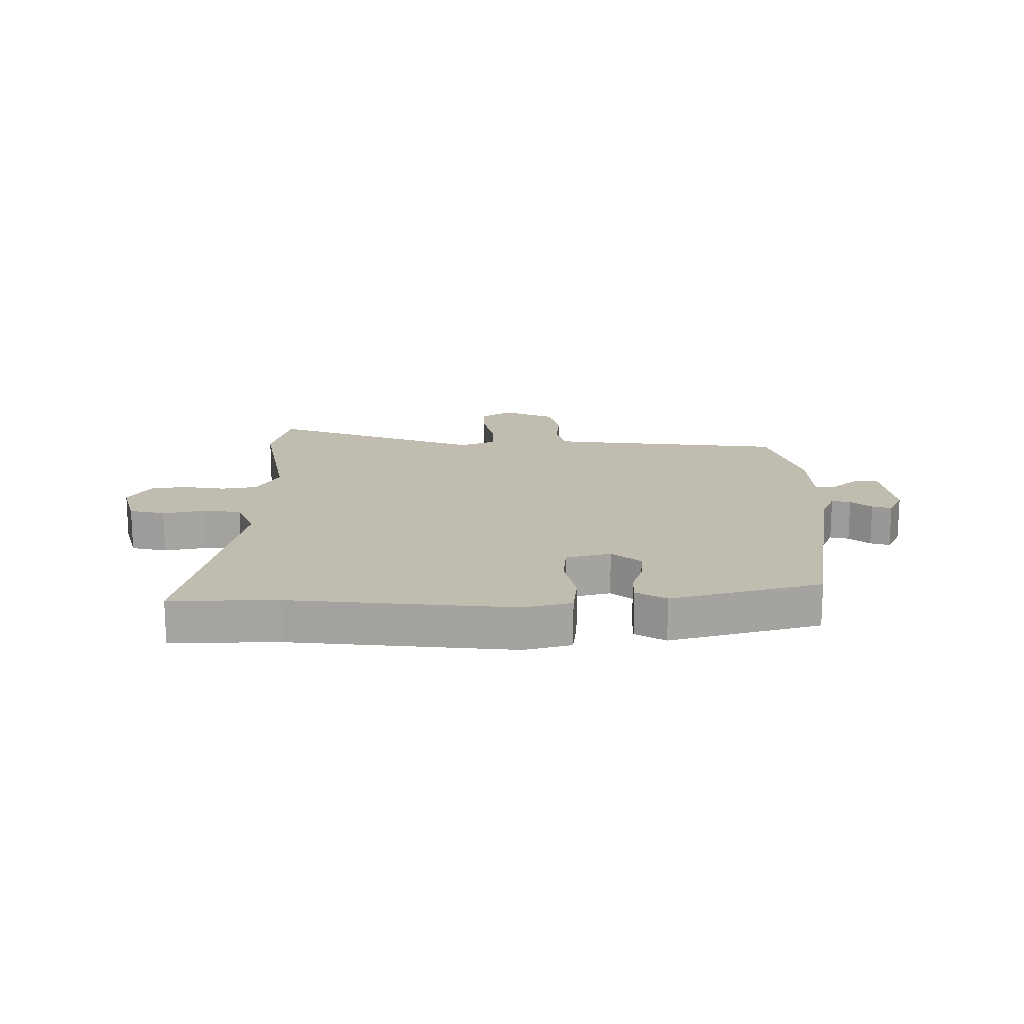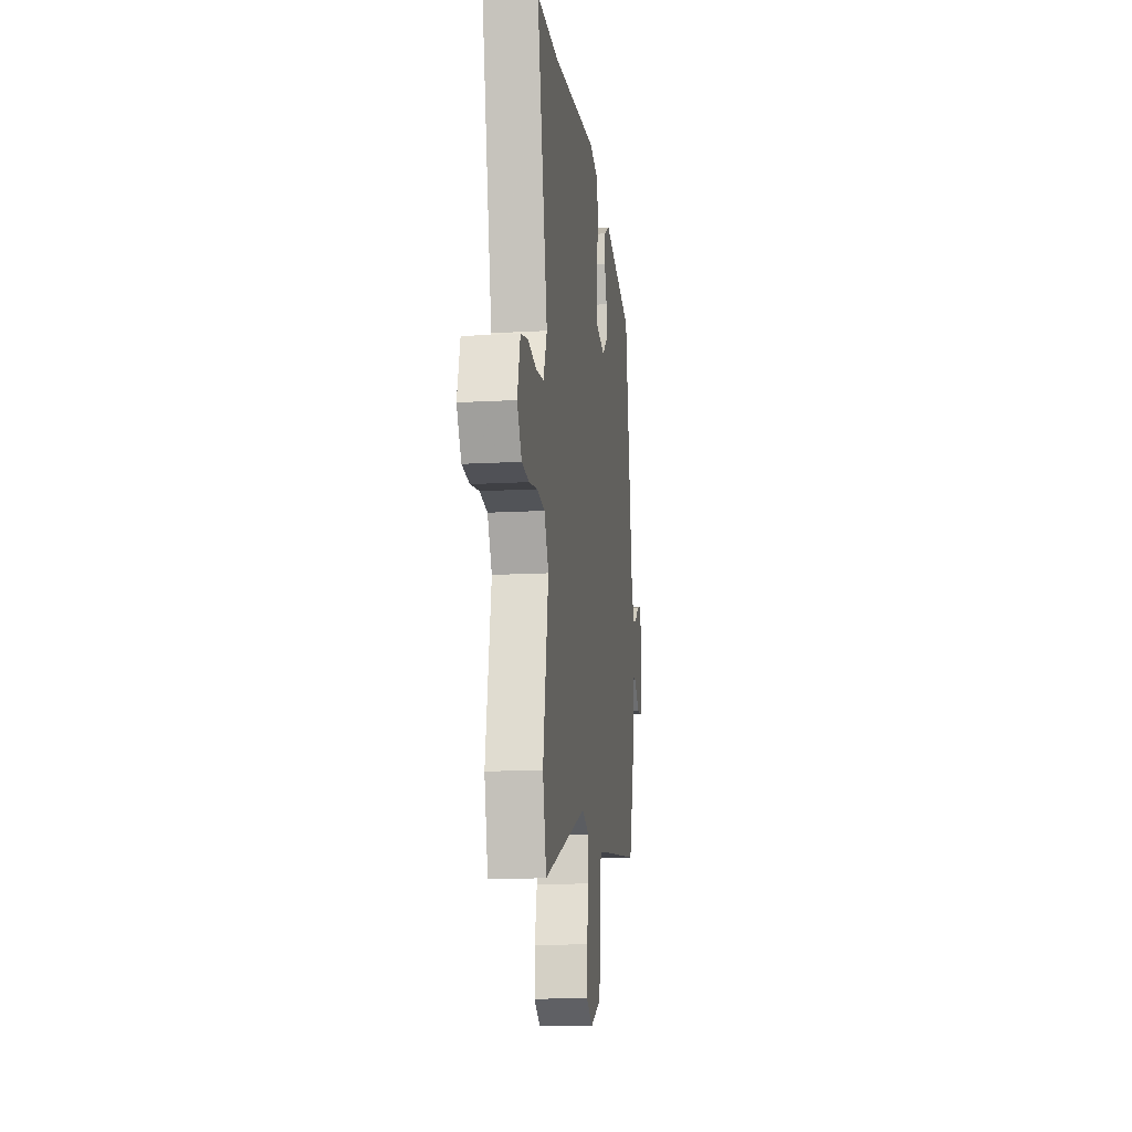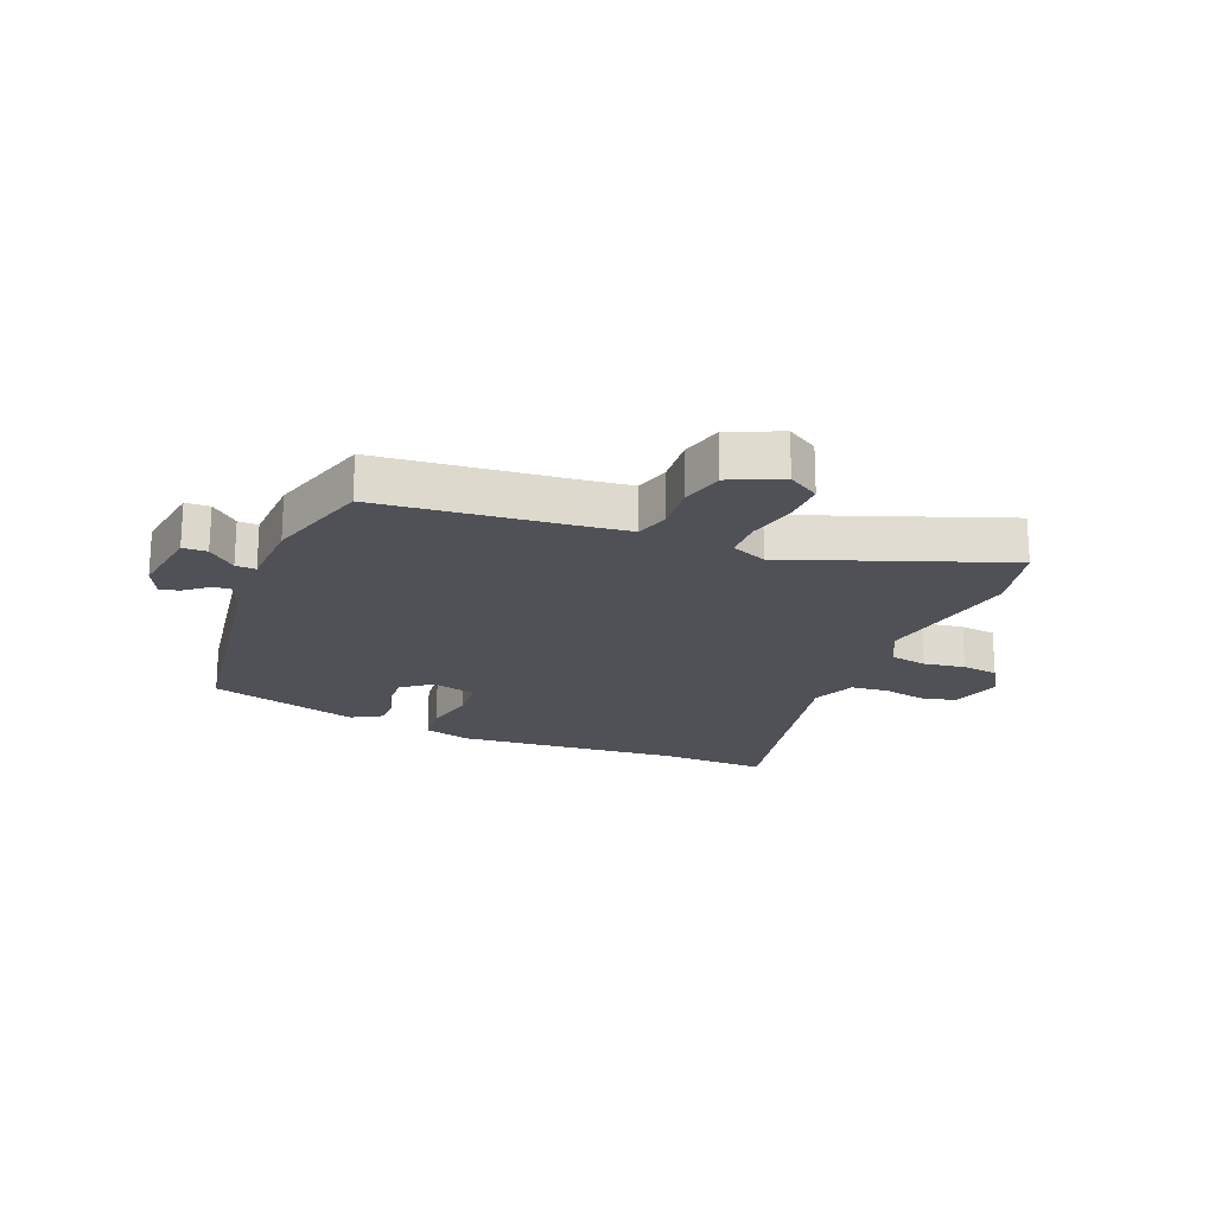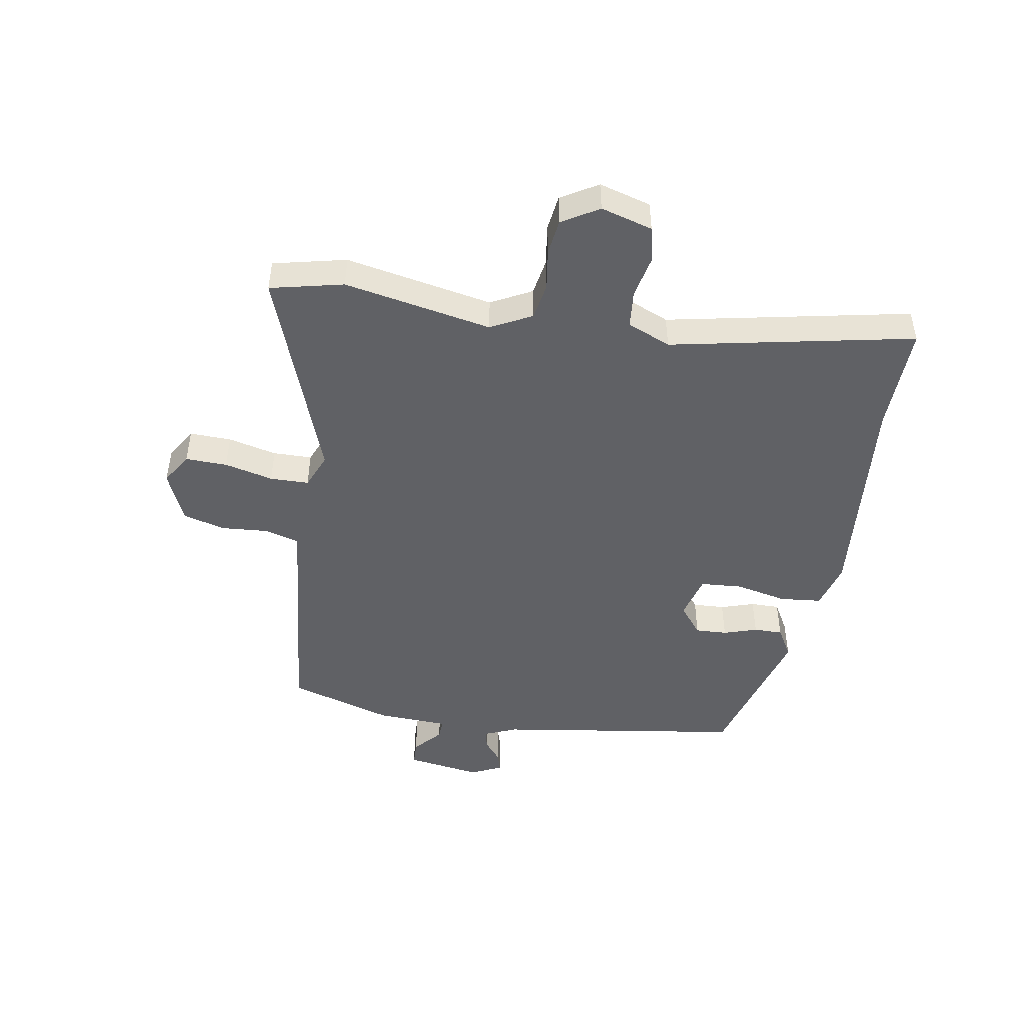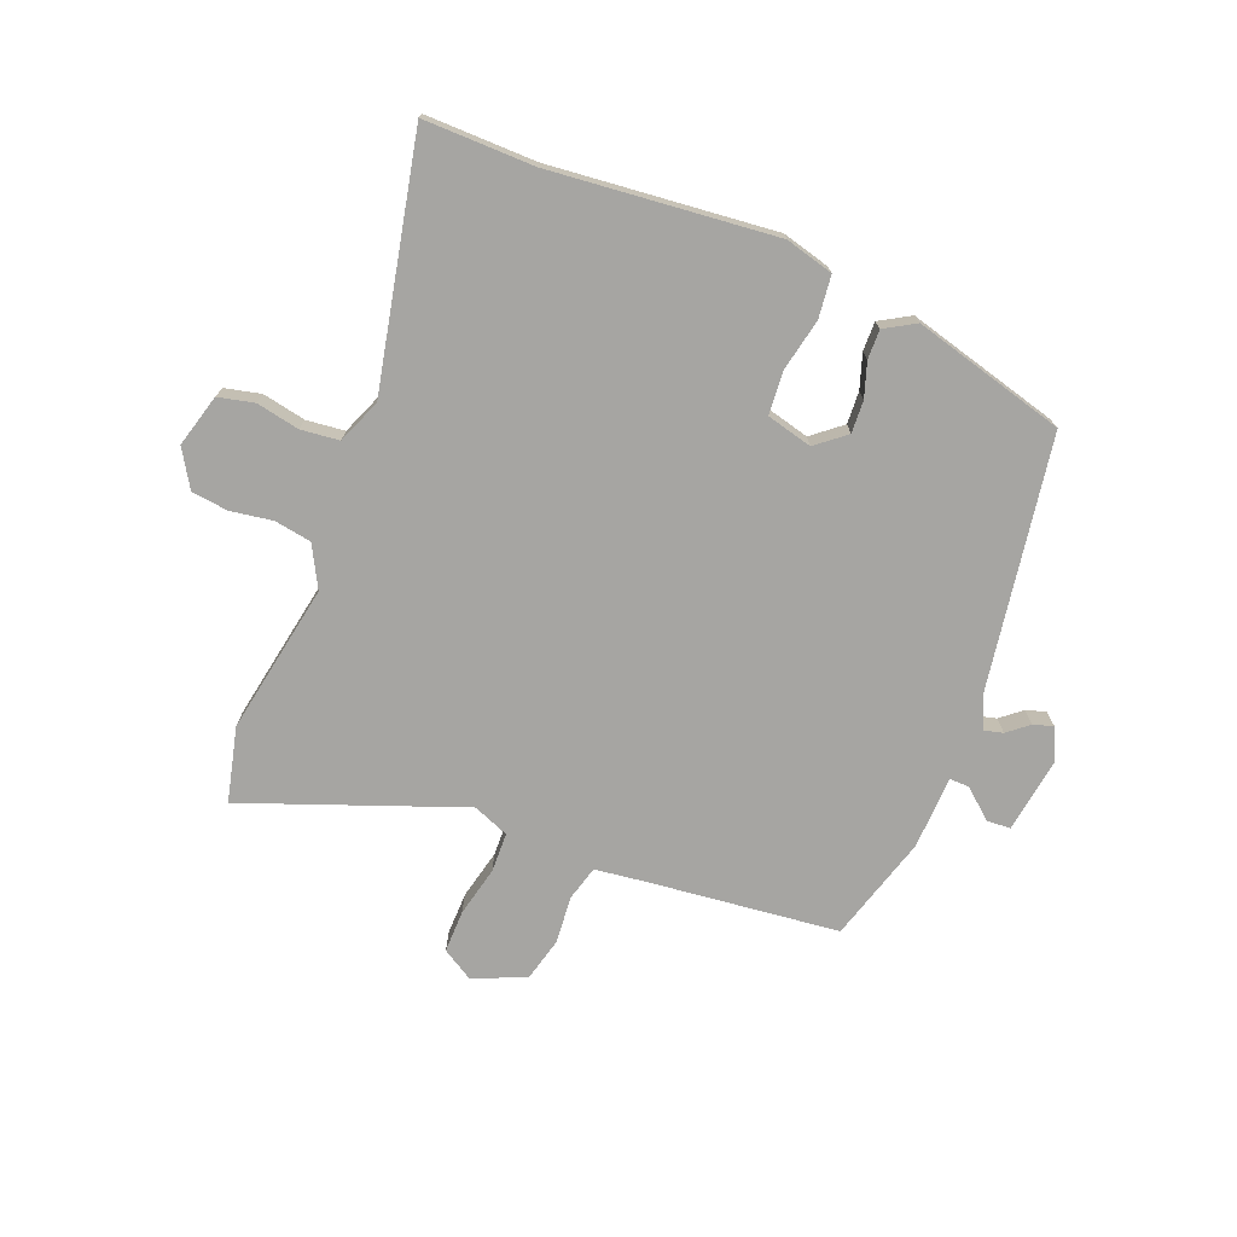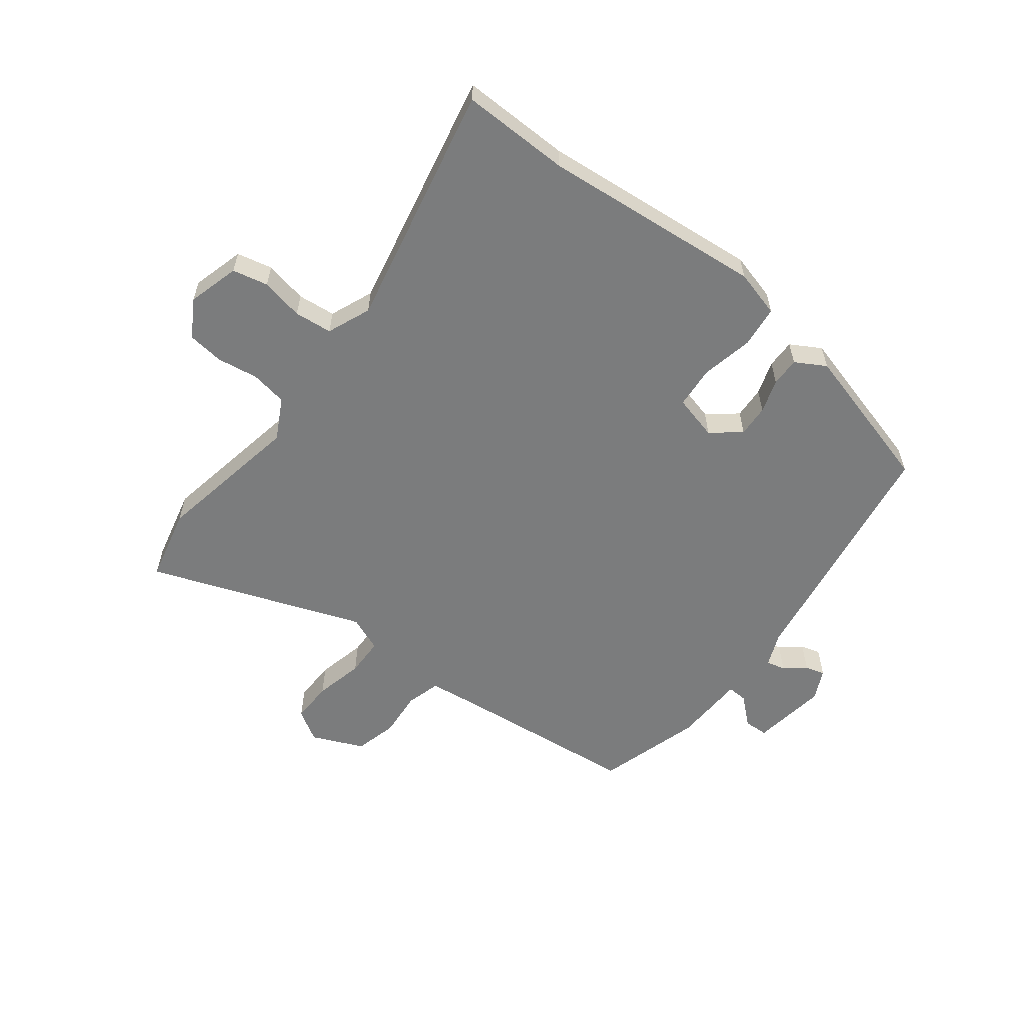
<metadata>
{"format":"obj","ext":"obj","renderer":"f3d","projection":"perspective","resolution":1024,"background":"white","views":[{"elev":16.6,"azim":-0.5,"up":"+Y"},{"elev":-14.0,"azim":-82.7,"up":"+Z"},{"elev":-20.3,"azim":157.5,"up":"+Y"},{"elev":-47.3,"azim":-100.3,"up":"+Y"},{"elev":-73.6,"azim":-21.8,"up":"+Y"},{"elev":-58.6,"azim":-37.9,"up":"+Y"}]}
</metadata>
<code>
v -0.478 0.07 -0.592
v -0.508 0.07 -0.468
v -0.463 0.07 -0.217
v -0.5 0.07 -0.148
v -0.562 0.07 -0.138
v -0.632 0.07 -0.149
v -0.693 0.07 -0.142
v -0.731 0.07 -0.08
v -0.707 0.07 0.008
v -0.647 0.07 0.022
v -0.575 0.07 0.008
v -0.511 0.07 0.015
v -0.481 0.07 0.089
v -0.569 0.07 0.501
v -0.385 0.07 0.499
v -0.01 0.07 0.537
v 0.07 0.07 0.516
v 0.078 0.07 0.445
v 0.06 0.07 0.357
v 0.066 0.07 0.286
v 0.142 0.07 0.267
v 0.191 0.07 0.307
v 0.188 0.07 0.361
v 0.169 0.07 0.418
v 0.168 0.07 0.467
v 0.219 0.07 0.497
v 0.473 0.07 0.429
v 0.541 0.07 0.01
v 0.565 0.07 -0.046
v 0.597 0.07 -0.038
v 0.632 0.07 -0.009
v 0.665 0.07 0.001
v 0.69 0.07 -0.051
v 0.672 0.07 -0.178
v 0.631 0.07 -0.18
v 0.584 0.07 -0.139
v 0.55 0.07 -0.138
v 0.546 0.07 -0.26
v 0.494 0.07 -0.437
v 0.176 0.07 -0.473
v 0.092 0.07 -0.484
v 0.076 0.07 -0.542
v 0.083 0.07 -0.621
v 0.065 0.07 -0.693
v -0.022 0.07 -0.732
v -0.075 0.07 -0.7
v -0.074 0.07 -0.629
v -0.055 0.07 -0.546
v -0.057 0.07 -0.48
v -0.117 0.07 -0.456
v -0.478 0 -0.592
v -0.508 0 -0.468
v -0.463 0 -0.217
v -0.5 0 -0.148
v -0.562 0 -0.138
v -0.632 0 -0.149
v -0.693 0 -0.142
v -0.731 0 -0.08
v -0.707 0 0.008
v -0.647 0 0.022
v -0.575 0 0.008
v -0.511 0 0.015
v -0.481 0 0.089
v -0.569 0 0.501
v -0.385 0 0.499
v -0.01 0 0.537
v 0.07 0 0.516
v 0.078 0 0.445
v 0.06 0 0.357
v 0.066 0 0.286
v 0.142 0 0.267
v 0.191 0 0.307
v 0.188 0 0.361
v 0.169 0 0.418
v 0.168 0 0.467
v 0.219 0 0.497
v 0.473 0 0.429
v 0.541 0 0.01
v 0.565 0 -0.046
v 0.597 0 -0.038
v 0.632 0 -0.009
v 0.665 0 0.001
v 0.69 0 -0.051
v 0.672 0 -0.178
v 0.631 0 -0.18
v 0.584 0 -0.139
v 0.55 0 -0.138
v 0.546 0 -0.26
v 0.494 0 -0.437
v 0.176 0 -0.473
v 0.092 0 -0.484
v 0.076 0 -0.542
v 0.083 0 -0.621
v 0.065 0 -0.693
v -0.022 0 -0.732
v -0.075 0 -0.7
v -0.074 0 -0.629
v -0.055 0 -0.546
v -0.057 0 -0.48
v -0.117 0 -0.456
f 45 46 47 48
f 45 48 49
f 42 43 44 45
f 41 42 45 49
f 40 41 49 50
f 37 38 39 40
f 33 34 35 36
f 33 36 37
f 30 31 32 33
f 29 30 33 37
f 28 29 37 40
f 23 24 25 26
f 22 23 26 27
f 21 22 27 28
f 16 17 18 19
f 15 16 19 20
f 13 14 15 20
f 12 13 20 21
f 8 9 10 11
f 8 11 12
f 5 6 7 8
f 4 5 8 12
f 3 4 12 21
f 50 1 2 3
f 28 40 50
f 3 21 28 50
f 98 97 96 95
f 99 98 95
f 95 94 93 92
f 99 95 92 91
f 100 99 91 90
f 90 89 88 87
f 86 85 84 83
f 87 86 83
f 83 82 81 80
f 87 83 80 79
f 90 87 79 78
f 76 75 74 73
f 77 76 73 72
f 78 77 72 71
f 69 68 67 66
f 70 69 66 65
f 70 65 64 63
f 71 70 63 62
f 61 60 59 58
f 62 61 58
f 58 57 56 55
f 62 58 55 54
f 71 62 54 53
f 53 52 51 100
f 100 90 78
f 100 78 71 53
f 1 51 52 2
f 2 52 53 3
f 3 53 54 4
f 4 54 55 5
f 5 55 56 6
f 6 56 57 7
f 7 57 58 8
f 8 58 59 9
f 9 59 60 10
f 10 60 61 11
f 11 61 62 12
f 12 62 63 13
f 13 63 64 14
f 14 64 65 15
f 15 65 66 16
f 16 66 67 17
f 17 67 68 18
f 18 68 69 19
f 19 69 70 20
f 20 70 71 21
f 21 71 72 22
f 22 72 73 23
f 23 73 74 24
f 24 74 75 25
f 25 75 76 26
f 26 76 77 27
f 27 77 78 28
f 28 78 79 29
f 29 79 80 30
f 30 80 81 31
f 31 81 82 32
f 32 82 83 33
f 33 83 84 34
f 34 84 85 35
f 35 85 86 36
f 36 86 87 37
f 37 87 88 38
f 38 88 89 39
f 39 89 90 40
f 40 90 91 41
f 41 91 92 42
f 42 92 93 43
f 43 93 94 44
f 44 94 95 45
f 45 95 96 46
f 46 96 97 47
f 47 97 98 48
f 48 98 99 49
f 49 99 100 50
f 50 100 51 1

</code>
